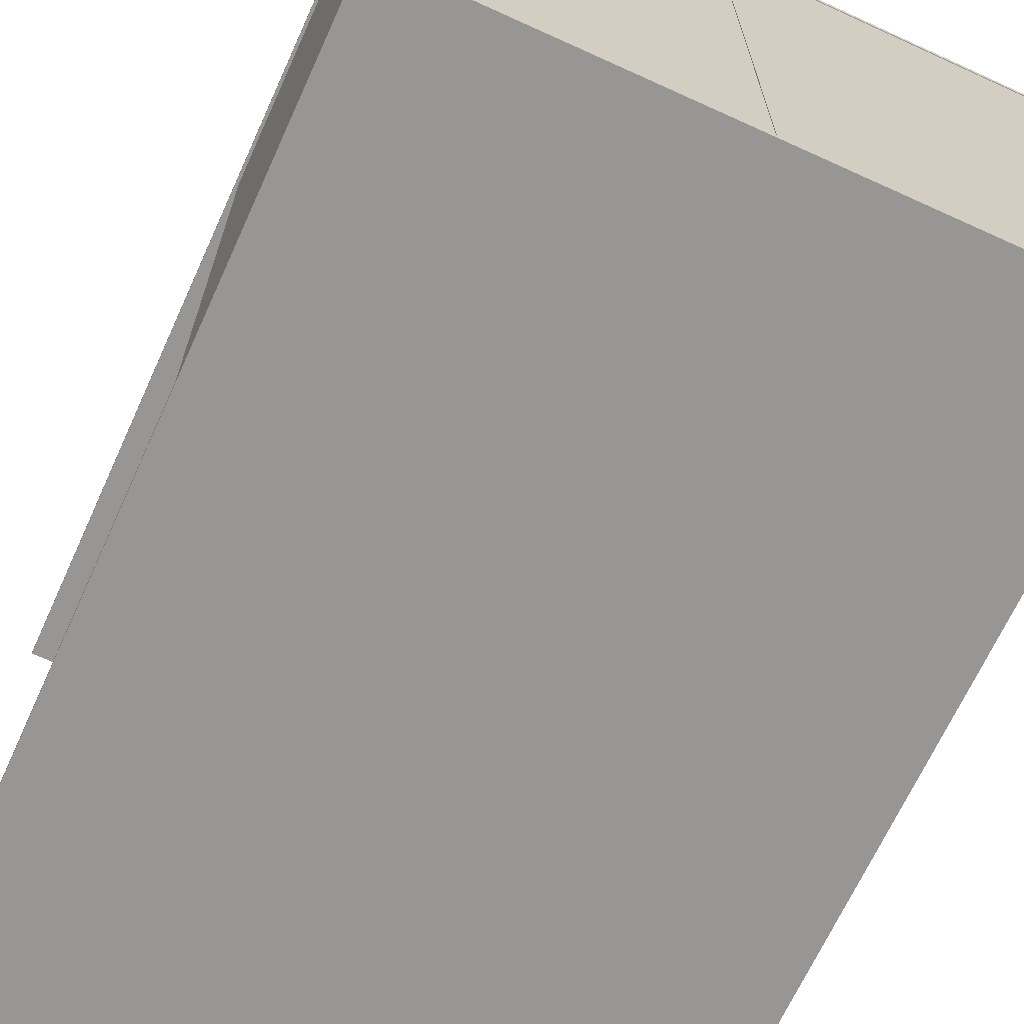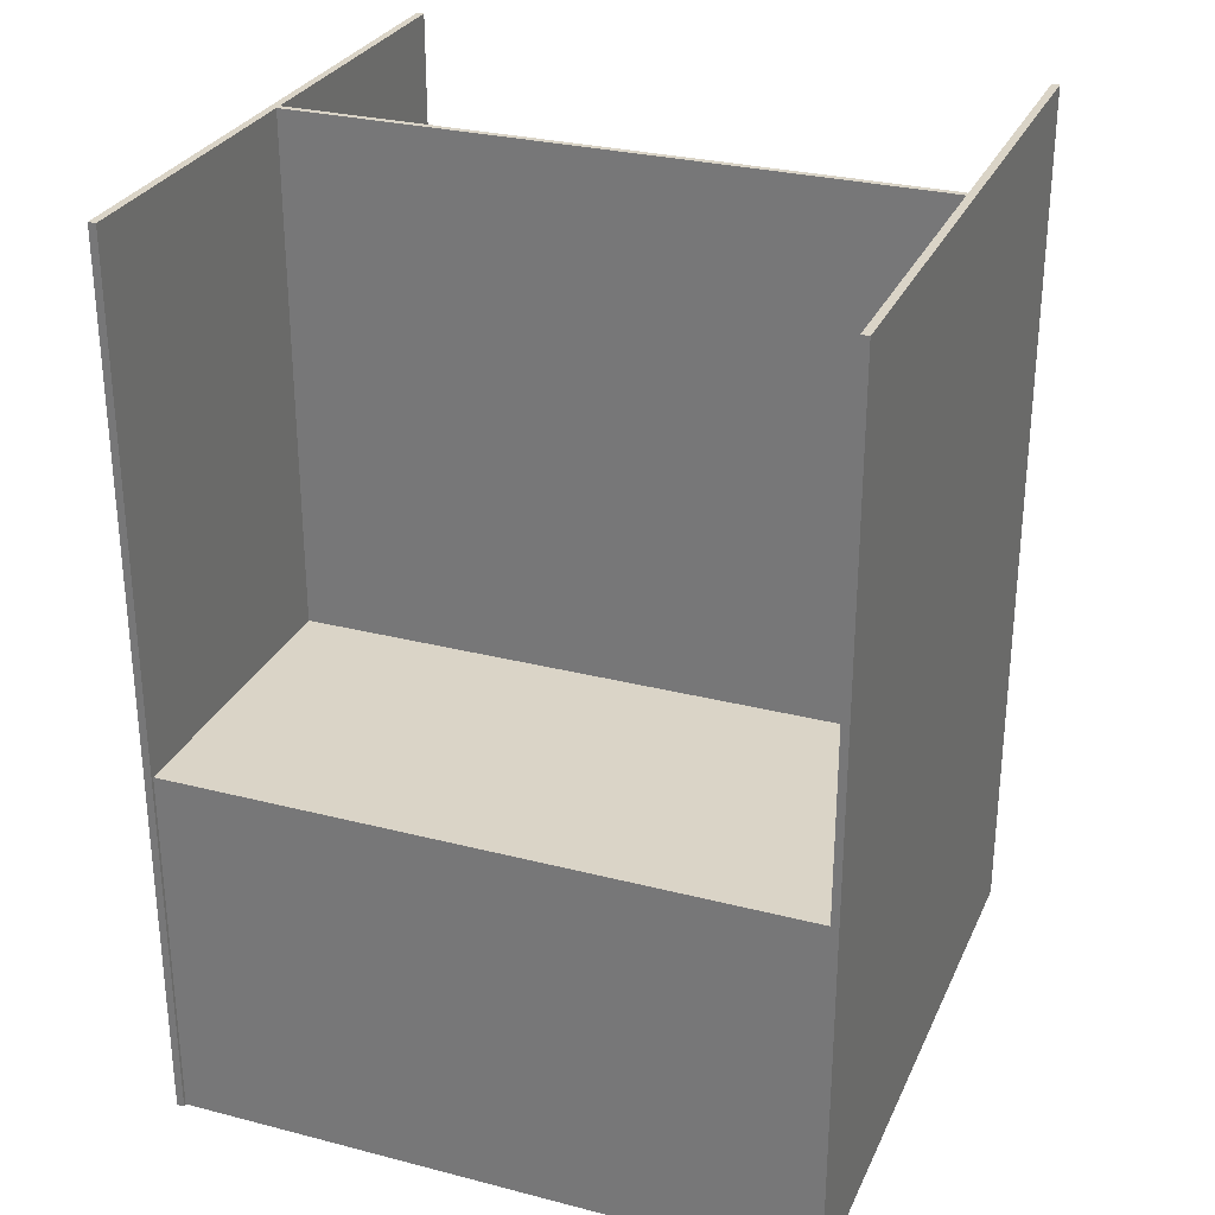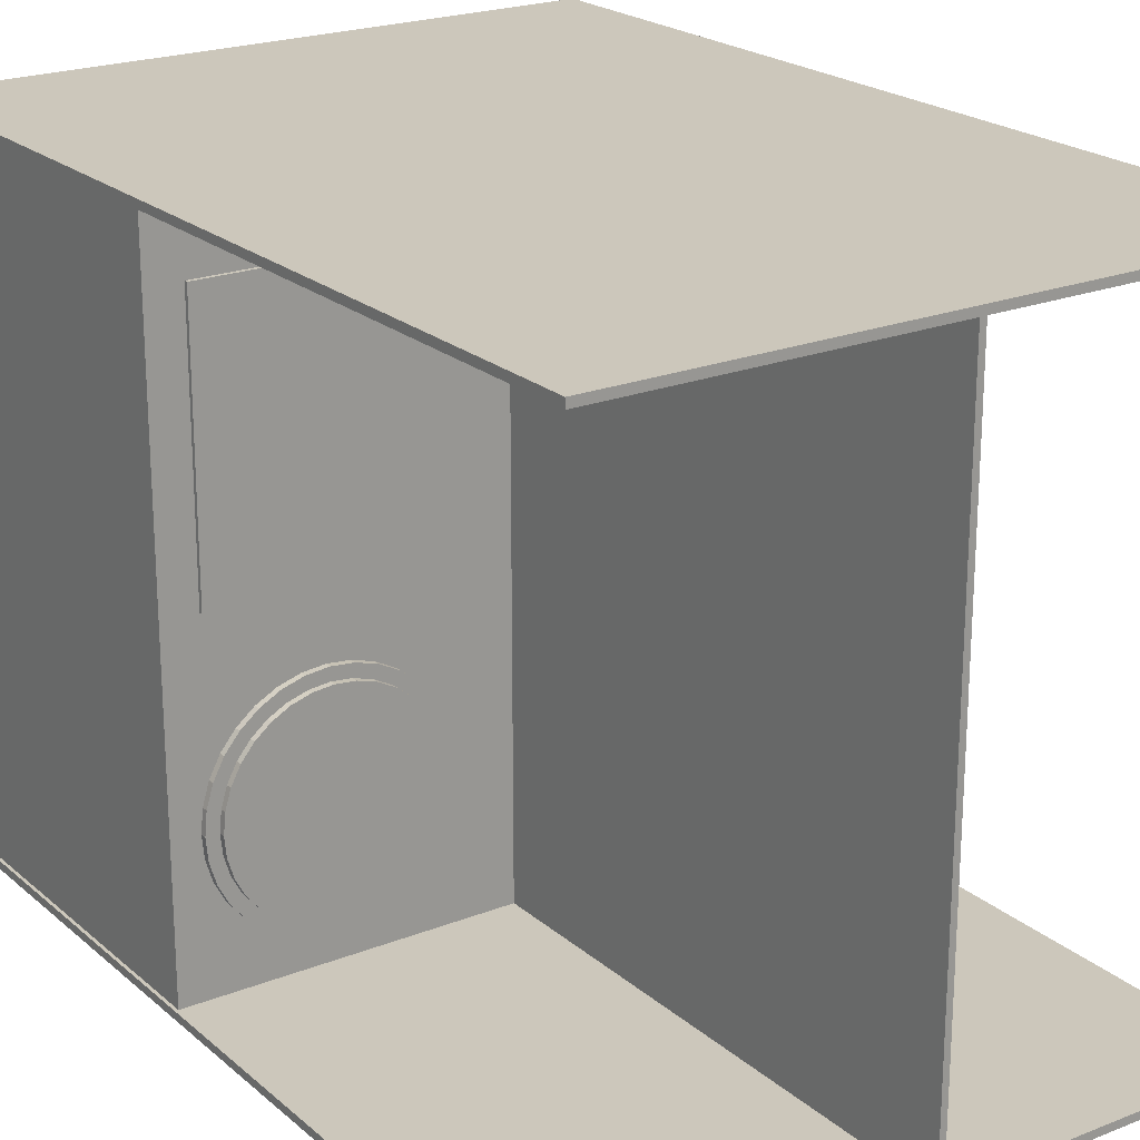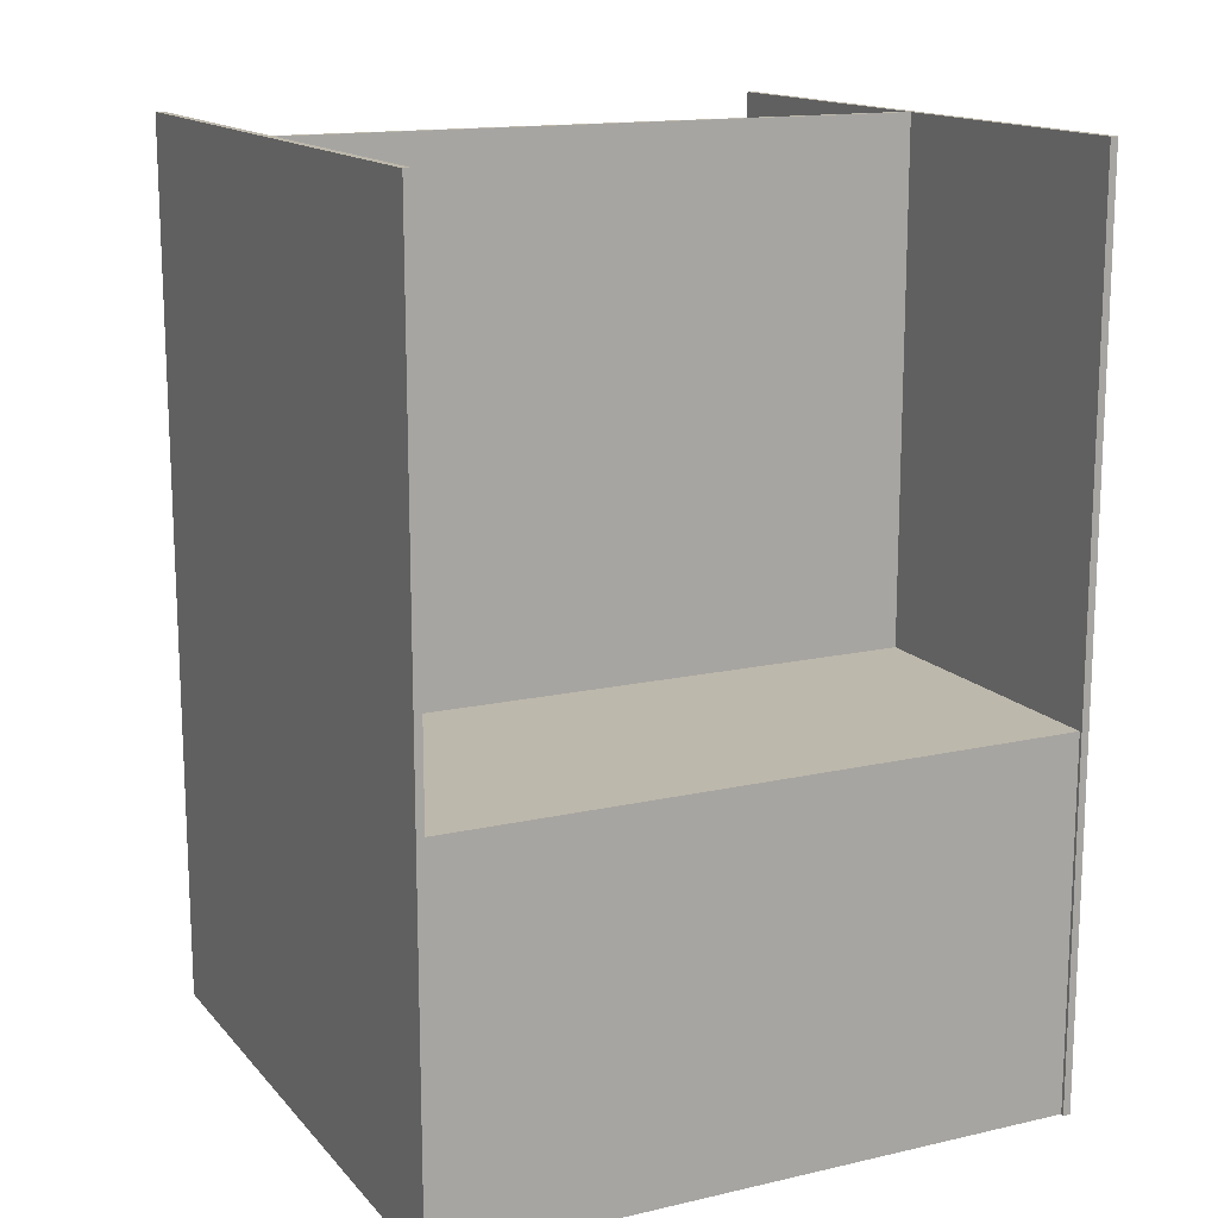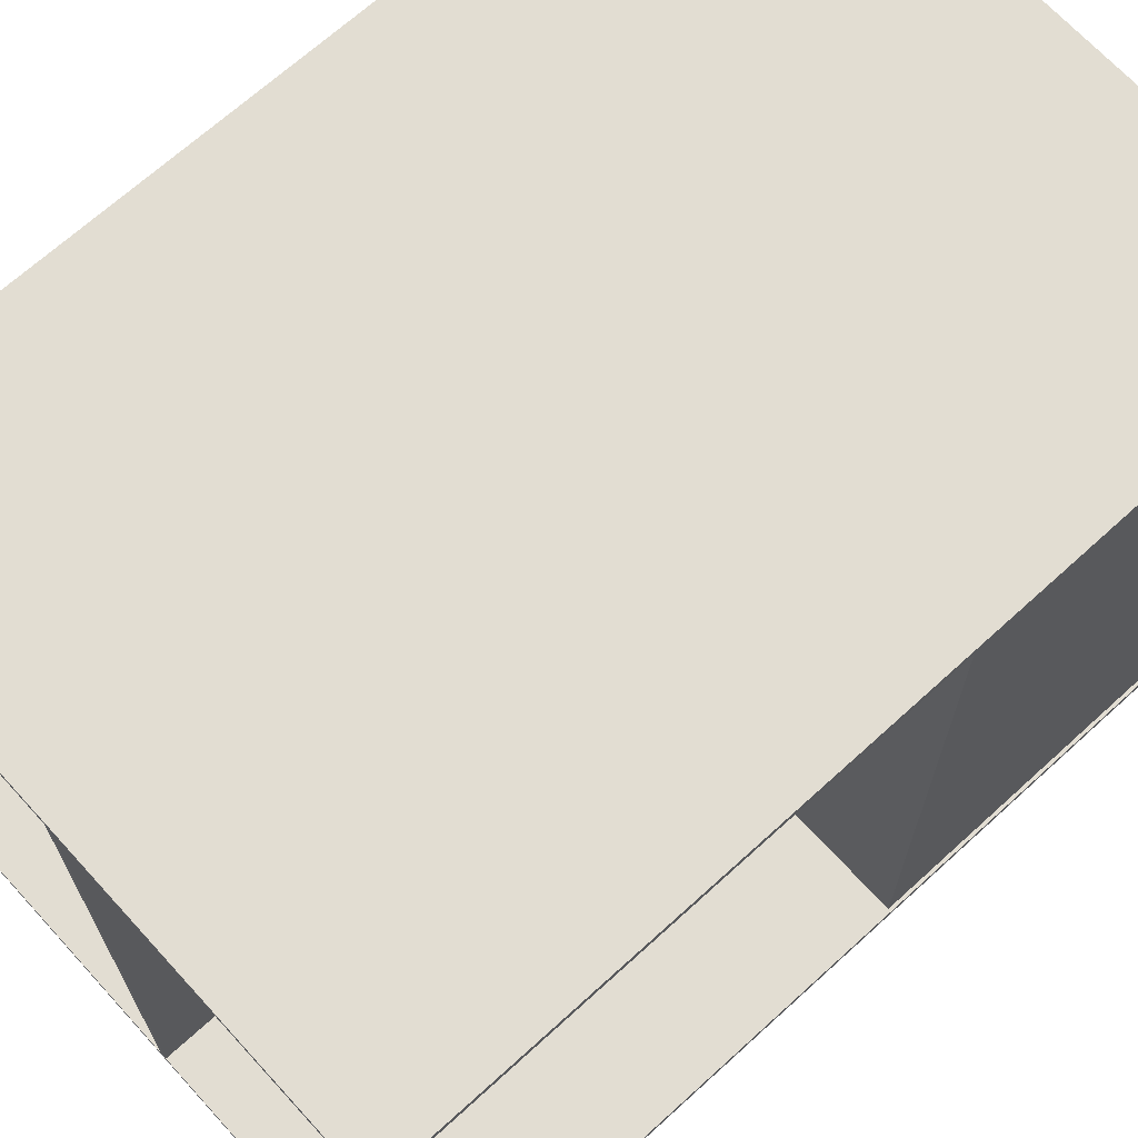
<metadata>
{"format":"obj","ext":"obj","renderer":"f3d","projection":"perspective","resolution":1024,"background":"white","views":[{"elev":-67.9,"azim":-24.5,"up":"+Z"},{"elev":28.9,"azim":-69.0,"up":"+Y"},{"elev":21.7,"azim":145.3,"up":"+Z"},{"elev":14.9,"azim":-116.1,"up":"+Y"},{"elev":68.3,"azim":-132.4,"up":"+Z"}]}
</metadata>
<code>
o Cylinder
v 0.5347 1.992 -2.441
v 0.5347 3.768 -2.441
v 0.708 1.992 -2.424
v 0.708 3.768 -2.424
v 0.8745 1.992 -2.373
v 0.8745 3.768 -2.373
v 1.028 1.992 -2.291
v 1.028 3.768 -2.291
v 1.163 1.992 -2.181
v 1.163 3.768 -2.181
v 1.273 1.992 -2.046
v 1.273 3.768 -2.046
v 1.355 1.992 -1.893
v 1.355 3.768 -1.893
v 1.406 1.992 -1.726
v 1.406 3.768 -1.726
v 1.423 1.992 -1.553
v 1.423 3.768 -1.553
v 1.406 1.992 -1.38
v 1.406 3.768 -1.38
v 1.355 1.992 -1.213
v 1.355 3.768 -1.213
v 1.273 1.992 -1.06
v 1.273 3.768 -1.06
v 1.163 1.992 -0.925
v 1.163 3.768 -0.925
v 1.028 1.992 -0.8146
v 1.028 3.768 -0.8146
v 0.8745 1.992 -0.7325
v 0.8745 3.768 -0.7325
v 0.708 1.992 -0.682
v 0.708 3.768 -0.682
v 0.5347 1.992 -0.6649
v 0.5347 3.768 -0.6649
v 0.3615 1.992 -0.682
v 0.3615 3.768 -0.682
v 0.1949 1.992 -0.7325
v 0.1949 3.768 -0.7325
v 0.04137 1.992 -0.8146
v 0.04137 3.768 -0.8146
v -0.0932 1.992 -0.925
v -0.0932 3.768 -0.925
v -0.2036 1.992 -1.06
v -0.2036 3.768 -1.06
v -0.2857 1.992 -1.213
v -0.2857 3.768 -1.213
v -0.3362 1.992 -1.38
v -0.3362 3.768 -1.38
v -0.3533 1.992 -1.553
v -0.3533 3.768 -1.553
v -0.3362 1.992 -1.726
v -0.3362 3.768 -1.726
v -0.2857 1.992 -1.893
v -0.2857 3.768 -1.893
v -0.2036 1.992 -2.046
v -0.2036 3.768 -2.046
v -0.0932 1.992 -2.181
v -0.0932 3.768 -2.181
v 0.04137 1.992 -2.291
v 0.04137 3.768 -2.291
v 0.1949 1.992 -2.373
v 0.1949 3.768 -2.373
v 0.3615 1.992 -2.424
v 0.3615 3.768 -2.424
f 1 2 4 3
f 3 4 6 5
f 5 6 8 7
f 7 8 10 9
f 9 10 12 11
f 11 12 14 13
f 13 14 16 15
f 15 16 18 17
f 17 18 20 19
f 19 20 22 21
f 21 22 24 23
f 23 24 26 25
f 25 26 28 27
f 27 28 30 29
f 29 30 32 31
f 31 32 34 33
f 33 34 36 35
f 35 36 38 37
f 37 38 40 39
f 39 40 42 41
f 41 42 44 43
f 43 44 46 45
f 45 46 48 47
f 47 48 50 49
f 49 50 52 51
f 51 52 54 53
f 53 54 56 55
f 55 56 58 57
f 57 58 60 59
f 59 60 62 61
f 4 2 64 62 60 58 56 54 52 50 48 46 44 42 40 38 36 34 32 30 28 26 24 22 20 18 16 14 12 10 8 6
f 61 62 64 63
f 63 64 2 1
f 1 3 5 7 9 11 13 15 17 19 21 23 25 27 29 31 33 35 37 39 41 43 45 47 49 51 53 55 57 59 61 63
o Cylinder.001
v 0.5347 1.715 -2.553
v 0.5347 3.715 -2.553
v 0.7298 1.715 -2.534
v 0.7298 3.715 -2.534
v 0.9174 1.715 -2.477
v 0.9174 3.715 -2.477
v 1.09 1.715 -2.384
v 1.09 3.715 -2.384
v 1.242 1.715 -2.26
v 1.242 3.715 -2.26
v 1.366 1.715 -2.108
v 1.366 3.715 -2.108
v 1.459 1.715 -1.936
v 1.459 3.715 -1.936
v 1.515 1.715 -1.748
v 1.515 3.715 -1.748
v 1.535 1.715 -1.553
v 1.535 3.715 -1.553
v 1.515 1.715 -1.358
v 1.515 3.715 -1.358
v 1.459 1.715 -1.17
v 1.459 3.715 -1.17
v 1.366 1.715 -0.9973
v 1.366 3.715 -0.9973
v 1.242 1.715 -0.8458
v 1.242 3.715 -0.8458
v 1.09 1.715 -0.7215
v 1.09 3.715 -0.7215
v 0.9174 1.715 -0.629
v 0.9174 3.715 -0.629
v 0.7298 1.715 -0.5721
v 0.7298 3.715 -0.5721
v 0.5347 1.715 -0.5529
v 0.5347 3.715 -0.5529
v 0.3396 1.715 -0.5721
v 0.3396 3.715 -0.5721
v 0.152 1.715 -0.629
v 0.152 3.715 -0.629
v -0.02086 1.715 -0.7215
v -0.02086 3.715 -0.7215
v -0.1724 1.715 -0.8458
v -0.1724 3.715 -0.8458
v -0.2968 1.715 -0.9973
v -0.2968 3.715 -0.9973
v -0.3892 1.715 -1.17
v -0.3892 3.715 -1.17
v -0.4461 1.715 -1.358
v -0.4461 3.715 -1.358
v -0.4653 1.715 -1.553
v -0.4653 3.715 -1.553
v -0.4461 1.715 -1.748
v -0.4461 3.715 -1.748
v -0.3892 1.715 -1.936
v -0.3892 3.715 -1.936
v -0.2968 1.715 -2.108
v -0.2968 3.715 -2.108
v -0.1724 1.715 -2.26
v -0.1724 3.715 -2.26
v -0.02085 1.715 -2.384
v -0.02085 3.715 -2.384
v 0.152 1.715 -2.477
v 0.152 3.715 -2.477
v 0.3396 1.715 -2.534
v 0.3396 3.715 -2.534
f 65 66 68 67
f 67 68 70 69
f 69 70 72 71
f 71 72 74 73
f 73 74 76 75
f 75 76 78 77
f 77 78 80 79
f 79 80 82 81
f 81 82 84 83
f 83 84 86 85
f 85 86 88 87
f 87 88 90 89
f 89 90 92 91
f 91 92 94 93
f 93 94 96 95
f 95 96 98 97
f 97 98 100 99
f 99 100 102 101
f 101 102 104 103
f 103 104 106 105
f 105 106 108 107
f 107 108 110 109
f 109 110 112 111
f 111 112 114 113
f 113 114 116 115
f 115 116 118 117
f 117 118 120 119
f 119 120 122 121
f 121 122 124 123
f 123 124 126 125
f 68 66 128 126 124 122 120 118 116 114 112 110 108 106 104 102 100 98 96 94 92 90 88 86 84 82 80 78 76 74 72 70
f 125 126 128 127
f 127 128 66 65
f 65 67 69 71 73 75 77 79 81 83 85 87 89 91 93 95 97 99 101 103 105 107 109 111 113 115 117 119 121 123 125 127
o Cube.005
v 1.771 3.66 -2.846
v 1.771 0.34 -2.846
v 1.771 3.66 2.846
v 1.771 0.34 2.846
v -1 3.66 -2.846
v -1 0.34 -2.846
v -1 3.66 2.846
v -1 0.34 2.846
f 129 133 135 131
f 132 131 135 136
f 136 135 133 134
f 134 130 132 136
f 130 129 131 132
f 134 133 129 130
o Cube
v 1.471 3.692 0.03756
v 1.471 3.532 0.03756
v 1.471 3.692 2.291
v 1.471 3.532 2.291
v -0.7 3.692 0.03756
v -0.7 3.532 0.03756
v -0.7 3.692 2.291
v -0.7 3.532 2.291
f 137 141 143 139
f 140 139 143 144
f 144 143 141 142
f 142 138 140 144
f 138 137 139 140
f 142 141 137 138
o Cube.001
v -1 3.66 -2.846
v -1 0.34 -2.846
v -1 3.66 2.846
v -1 0.34 2.846
v -3.771 3.66 -2.846
v -3.771 0.34 -2.846
v -3.771 3.66 2.846
v -3.771 0.34 2.846
f 145 149 151 147
f 148 147 151 152
f 152 151 149 150
f 150 146 148 152
f 146 145 147 148
f 150 149 145 146
o Cube.002
v -3.799 8.333 2.812
v -3.799 0.3333 2.812
v 1.799 8.333 2.812
v 1.799 0.3333 2.812
v -3.799 8.333 2.881
v -3.799 0.3333 2.881
v 1.799 8.333 2.881
v 1.799 0.3333 2.881
f 153 157 159 155
f 156 155 159 160
f 160 159 157 158
f 158 154 156 160
f 154 153 155 156
f 158 157 153 154
o Cube.003
v -0.9723 8.333 -2.846
v -0.9723 0.3333 -2.846
v -0.9723 8.333 2.846
v -0.9723 0.3333 2.846
v -1.028 8.333 -2.846
v -1.028 0.3333 -2.846
v -1.028 8.333 2.846
v -1.028 0.3333 2.846
f 161 165 167 163
f 164 163 167 168
f 168 167 165 166
f 166 162 164 168
f 162 161 163 164
f 166 165 161 162
o Cube.004
v -3.799 8.333 -2.881
v -3.799 0.3333 -2.881
v 1.799 8.333 -2.881
v 1.799 0.3333 -2.881
v -3.799 8.333 -2.812
v -3.799 0.3333 -2.812
v 1.799 8.333 -2.812
v 1.799 0.3333 -2.812
f 169 173 175 171
f 172 171 175 176
f 176 175 173 174
f 174 170 172 176
f 170 169 171 172
f 174 173 169 170

</code>
